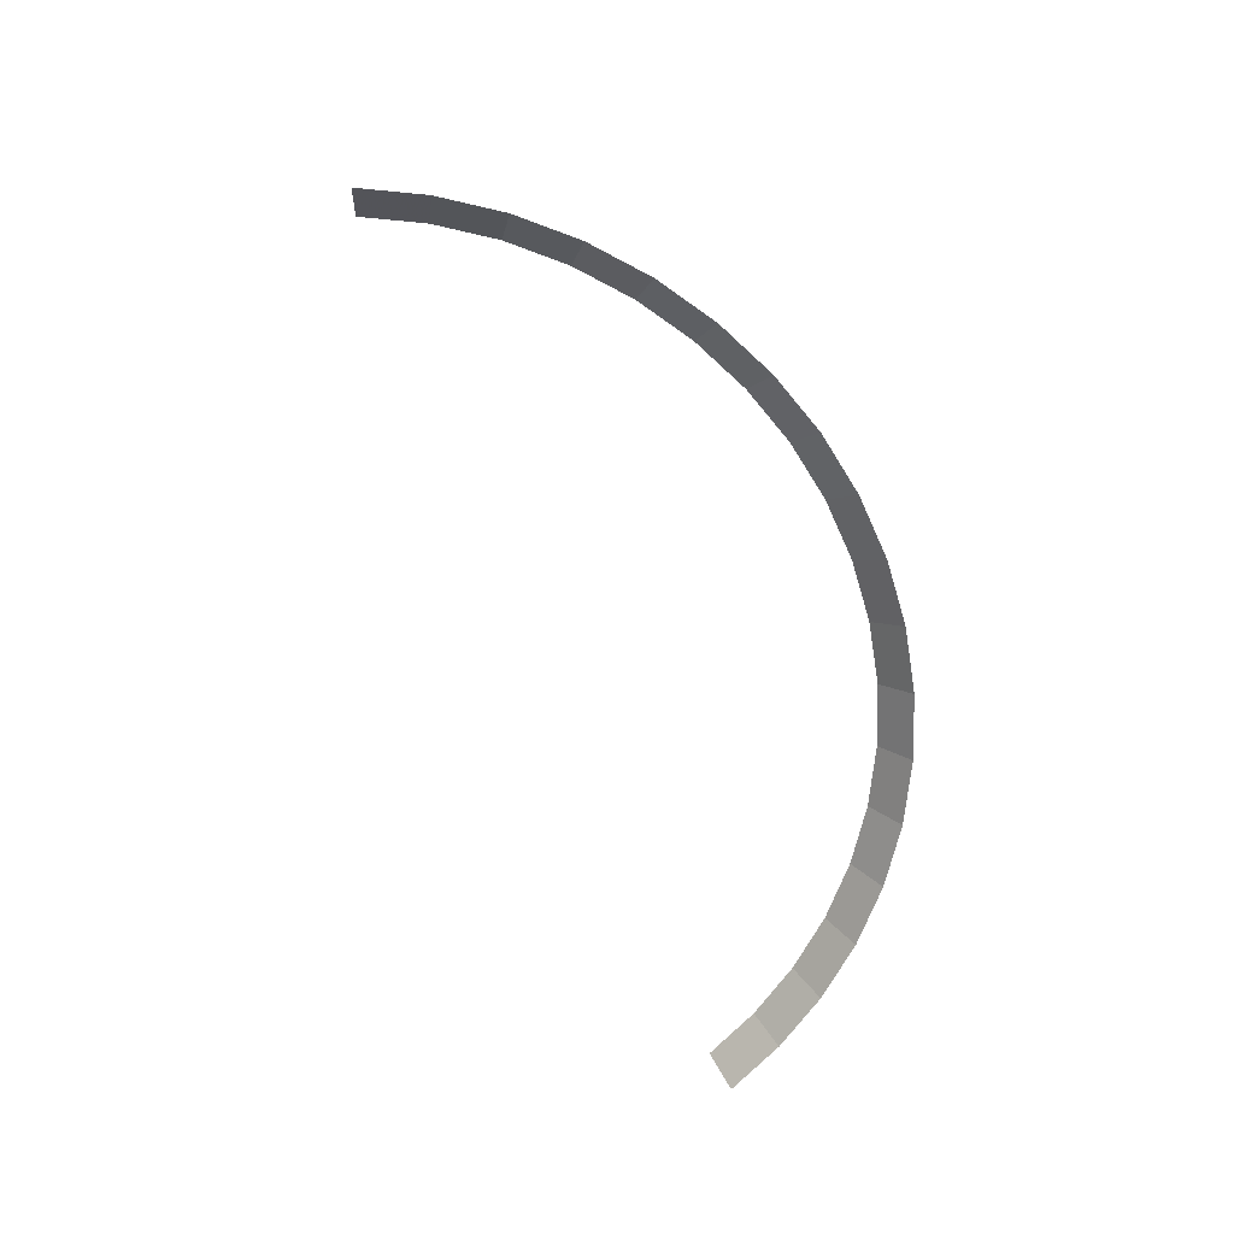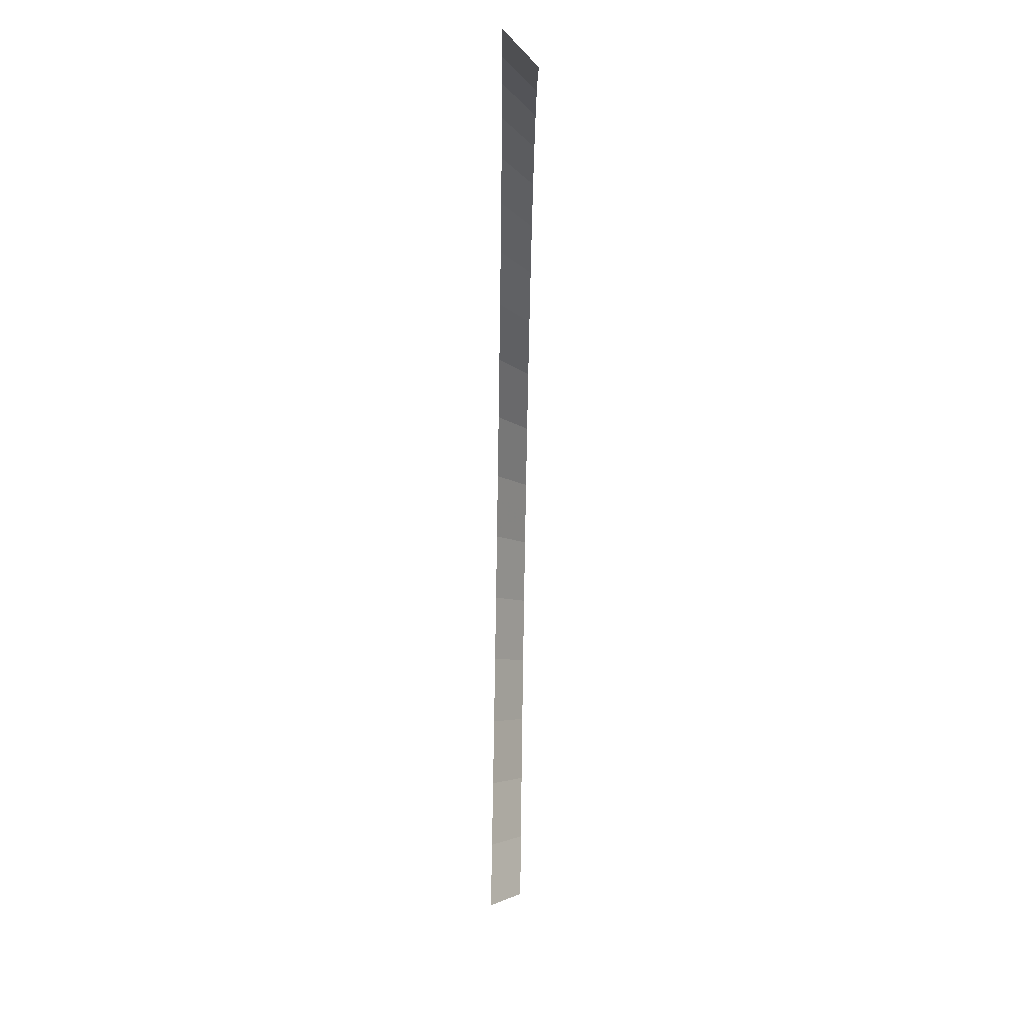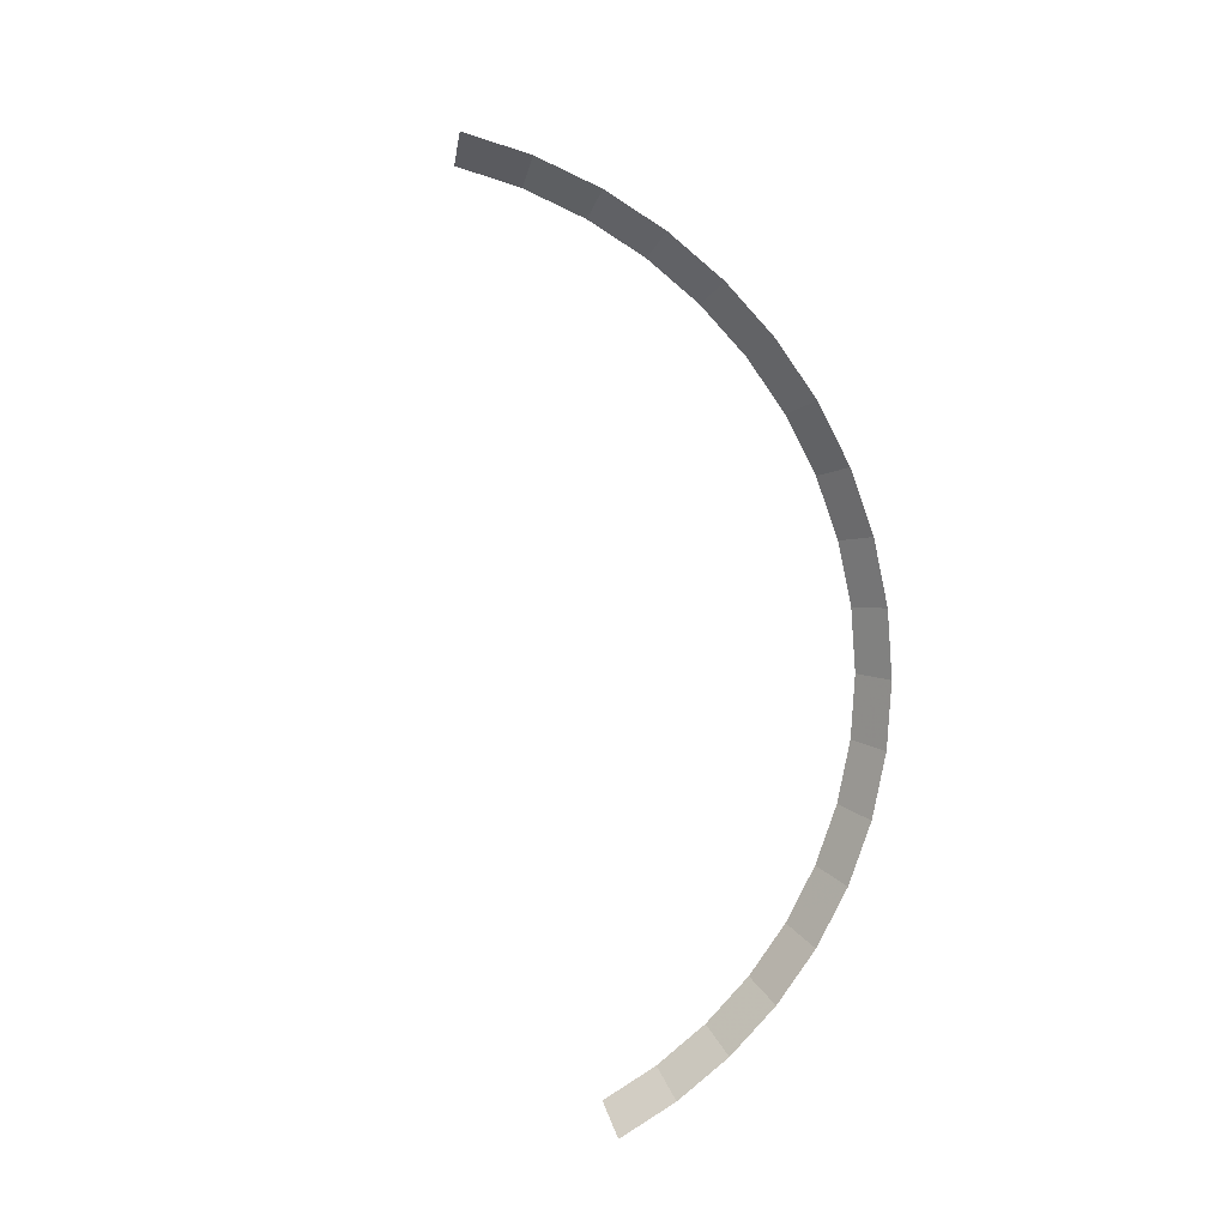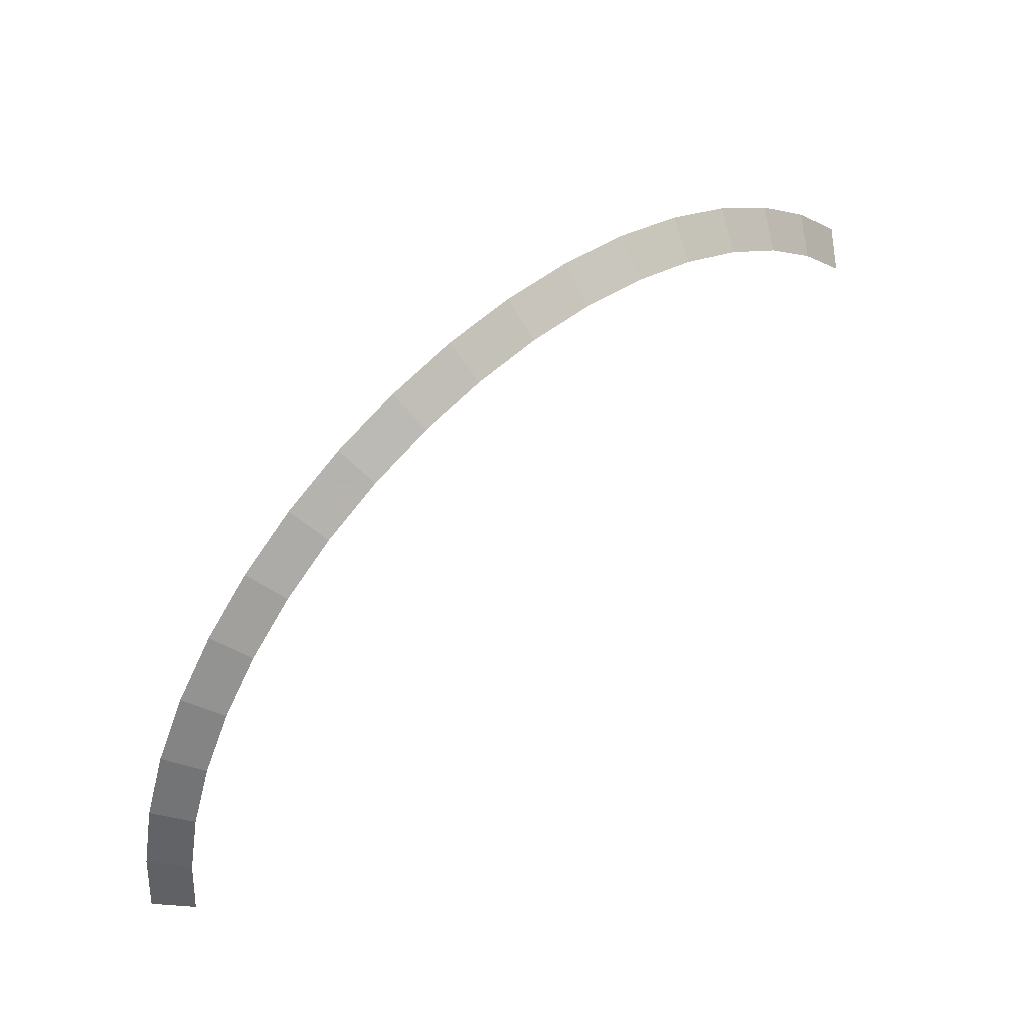
<metadata>
{"format":"obj","ext":"obj","renderer":"f3d","projection":"perspective","resolution":1024,"background":"white","views":[{"elev":-68.6,"azim":-46.8,"up":"+Y"},{"elev":-79.4,"azim":89.1,"up":"+Z"},{"elev":-79.0,"azim":-59.1,"up":"+Y"},{"elev":46.6,"azim":139.7,"up":"+Z"}]}
</metadata>
<code>
v 0.8 0.05 0
v 0.7931 0.05 0.1044
v 0.8427 0 0.1109
v 0.85 0 0
v 0.7931 0.05 0.1044
v 0.7727 0.05 0.207
v 0.821 0 0.22
v 0.8427 0 0.1109
v 0.7727 0.05 0.207
v 0.7391 0.05 0.3062
v 0.7853 0 0.3253
v 0.821 0 0.22
v 0.7391 0.05 0.3062
v 0.6928 0.05 0.4
v 0.7361 0 0.425
v 0.7853 0 0.3253
v 0.6928 0.05 0.4
v 0.6347 0.05 0.487
v 0.6744 0 0.5175
v 0.7361 0 0.425
v 0.6347 0.05 0.487
v 0.5657 0.05 0.5657
v 0.601 0 0.601
v 0.6744 0 0.5175
v 0.5657 0.05 0.5657
v 0.487 0.05 0.6347
v 0.5175 0 0.6744
v 0.601 0 0.601
v 0.487 0.05 0.6347
v 0.4 0.05 0.6928
v 0.425 0 0.7361
v 0.5175 0 0.6744
v 0.4 0.05 0.6928
v 0.3062 0.05 0.7391
v 0.3253 0 0.7853
v 0.425 0 0.7361
v 0.3062 0.05 0.7391
v 0.207 0.05 0.7727
v 0.22 0 0.821
v 0.3253 0 0.7853
v 0.207 0.05 0.7727
v 0.1044 0.05 0.7931
v 0.1109 0 0.8427
v 0.22 0 0.821
v 0.1044 0.05 0.7931
v 0 0.05 0.8
v 0 0 0.85
v 0.1109 0 0.8427
v 0 0.05 0.8
v -0.1044 0.05 0.7931
v -0.1109 0 0.8427
v 0 0 0.85
v -0.1044 0.05 0.7931
v -0.207 0.05 0.7727
v -0.22 0 0.821
v -0.1109 0 0.8427
v -0.207 0.05 0.7727
v -0.3062 0.05 0.7391
v -0.3253 0 0.7853
v -0.22 0 0.821
v -0.3062 0.05 0.7391
v -0.4 0.05 0.6928
v -0.425 0 0.7361
v -0.3253 0 0.7853
v -0.4 0.05 0.6928
v -0.487 0.05 0.6347
v -0.5175 0 0.6744
v -0.425 0 0.7361
v -0.487 0.05 0.6347
v -0.5657 0.05 0.5657
v -0.601 0 0.601
v -0.5175 0 0.6744
g mesh2724
f 1 2 3
f 3 4 1
f 5 6 7
f 7 8 5
f 9 10 11
f 11 12 9
f 13 14 15
f 15 16 13
f 17 18 19
f 19 20 17
f 21 22 23
f 23 24 21
f 25 26 27
f 27 28 25
f 29 30 31
f 31 32 29
f 33 34 35
f 35 36 33
f 37 38 39
f 39 40 37
f 41 42 43
f 43 44 41
f 45 46 47
f 47 48 45
f 49 50 51
f 51 52 49
f 53 54 55
f 55 56 53
f 57 58 59
f 59 60 57
f 61 62 63
f 63 64 61
f 65 66 67
f 67 68 65
f 69 70 71
f 71 72 69

</code>
